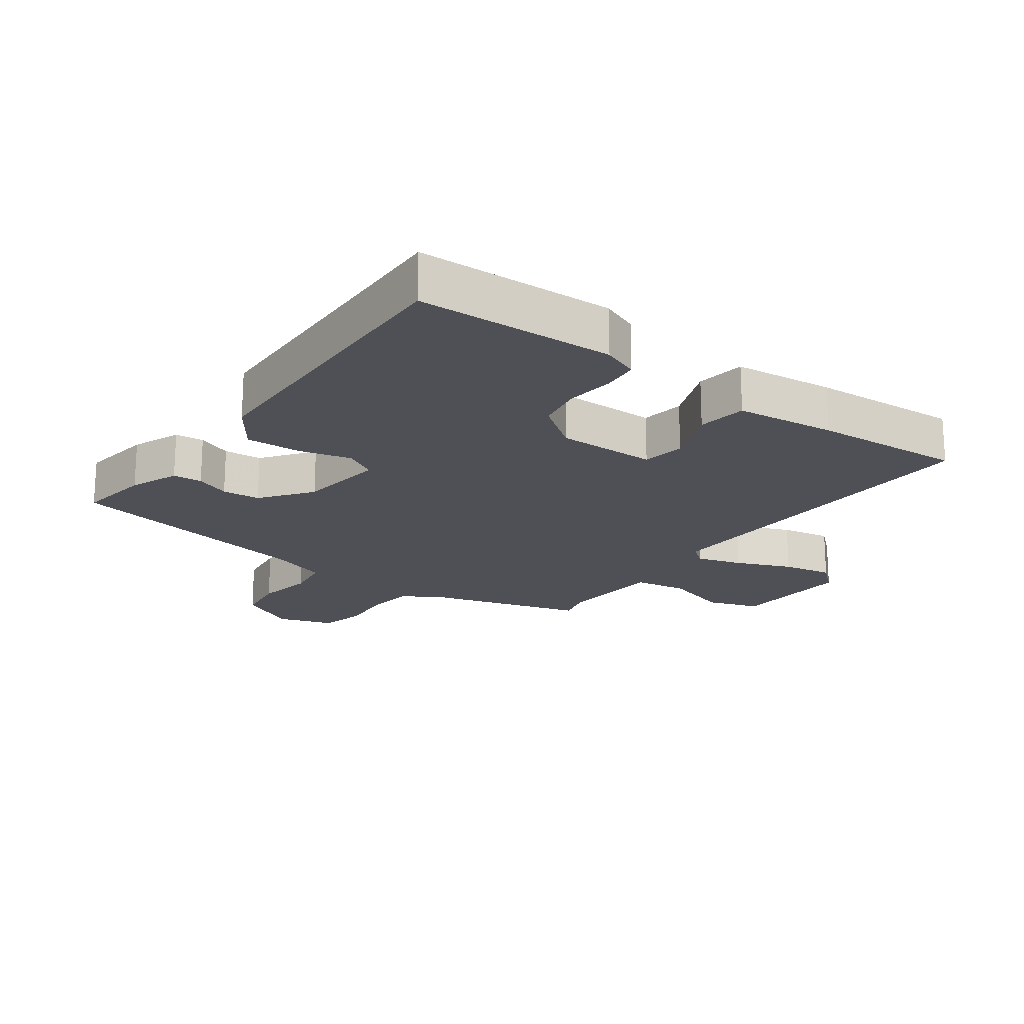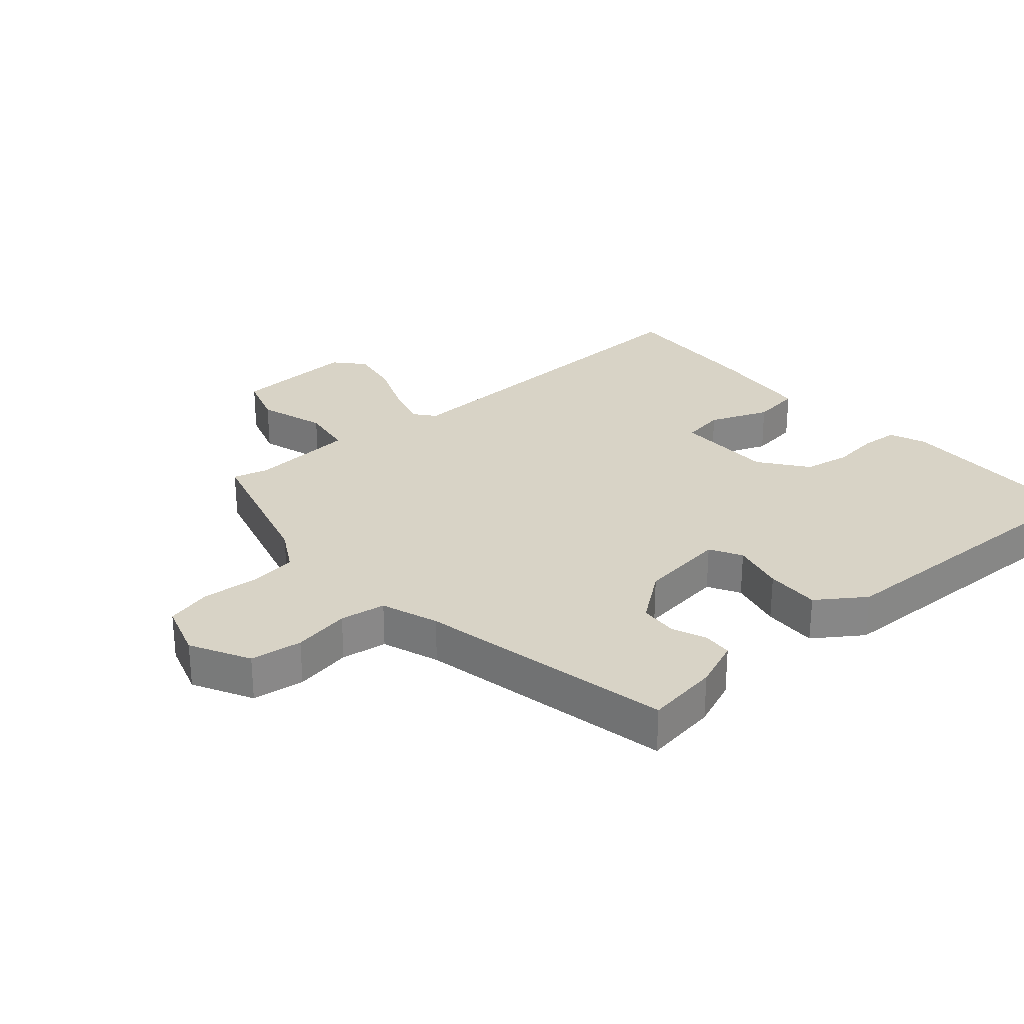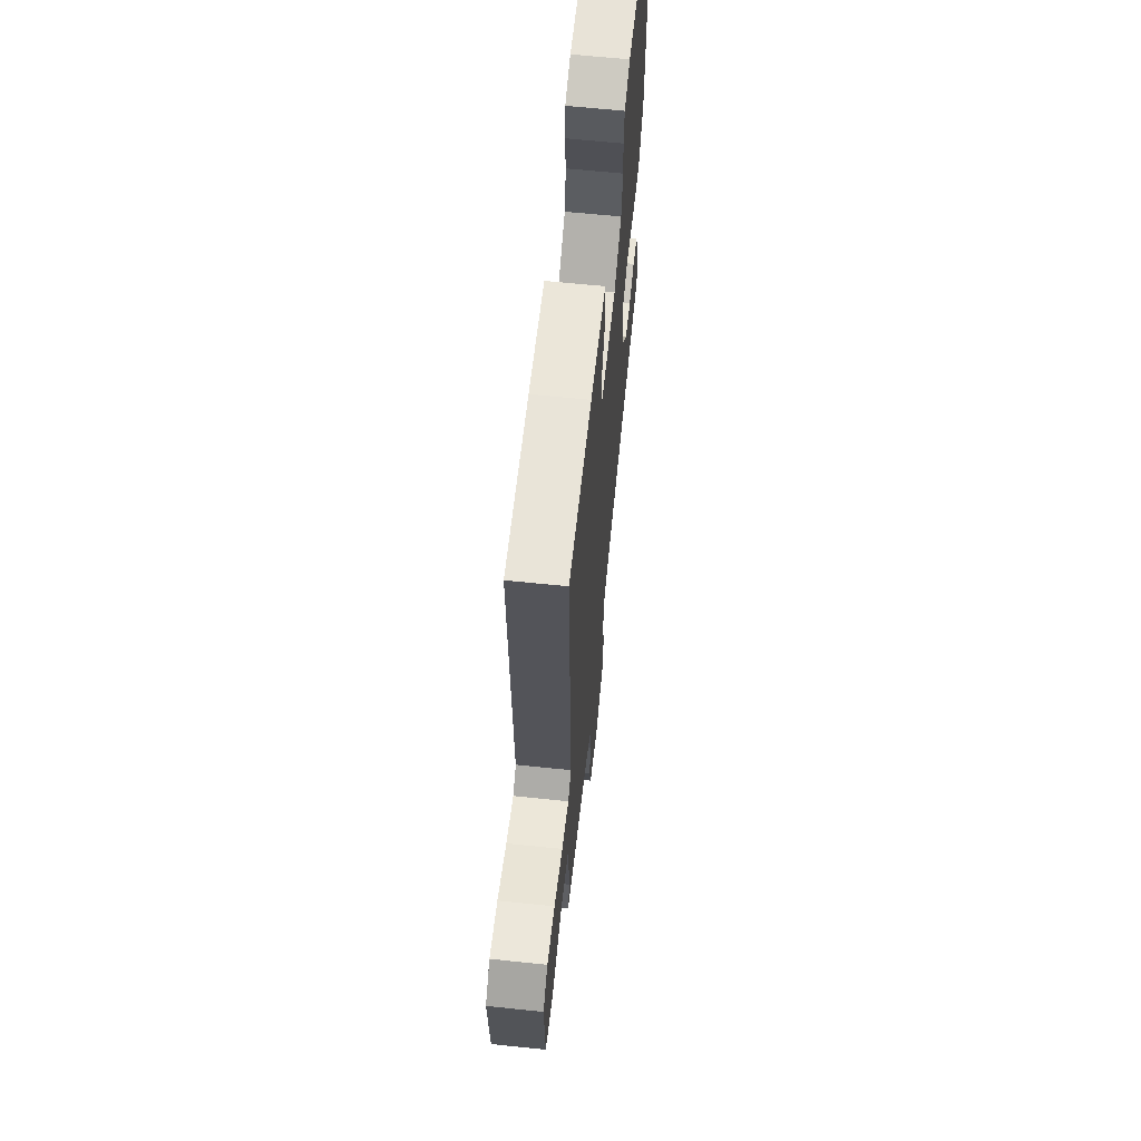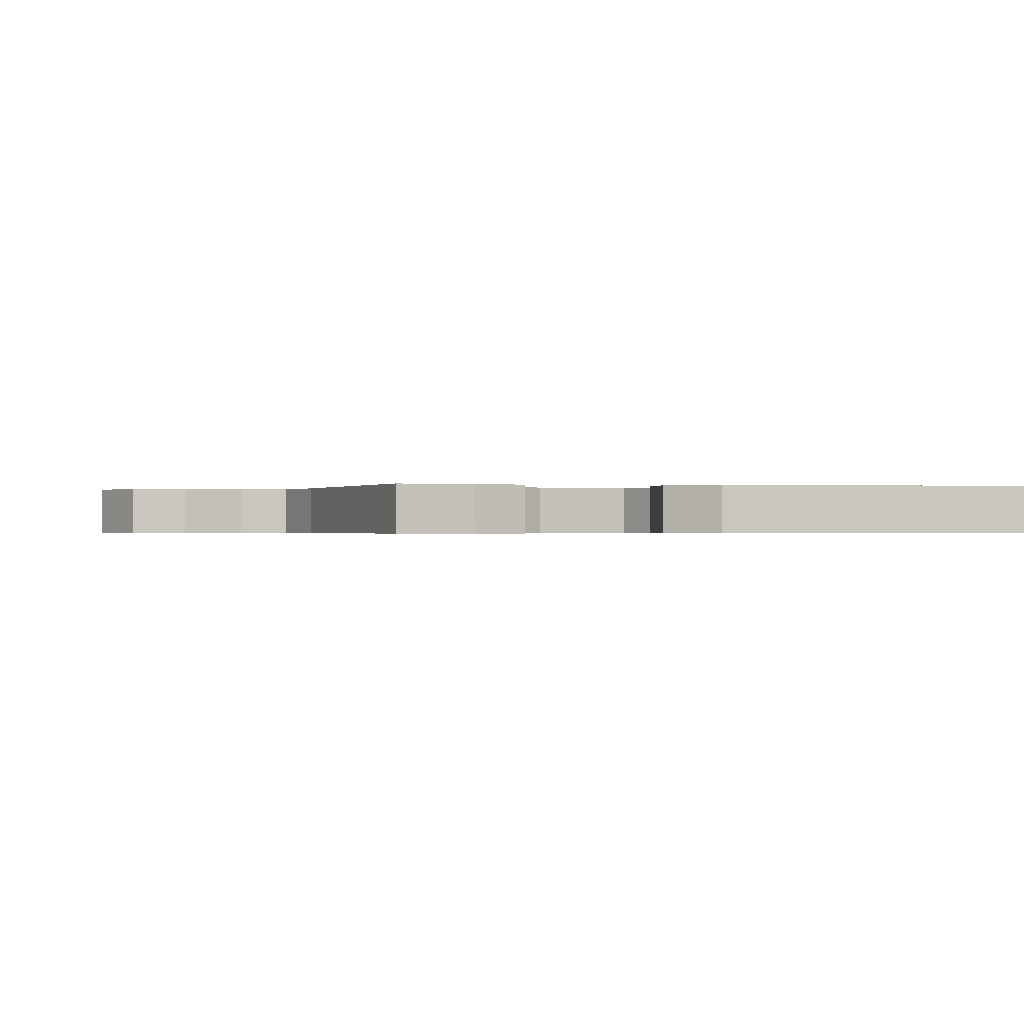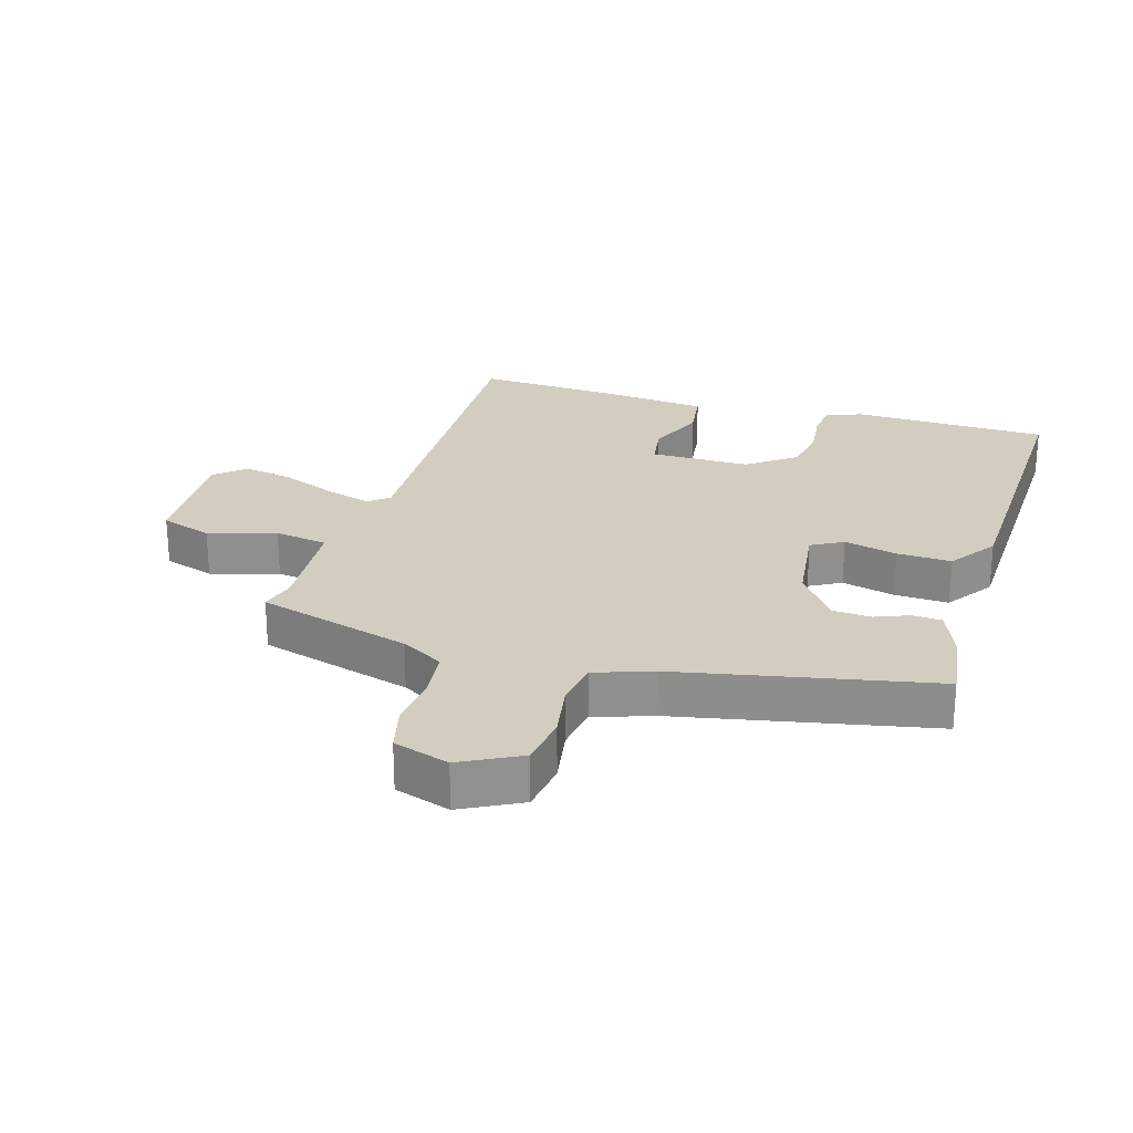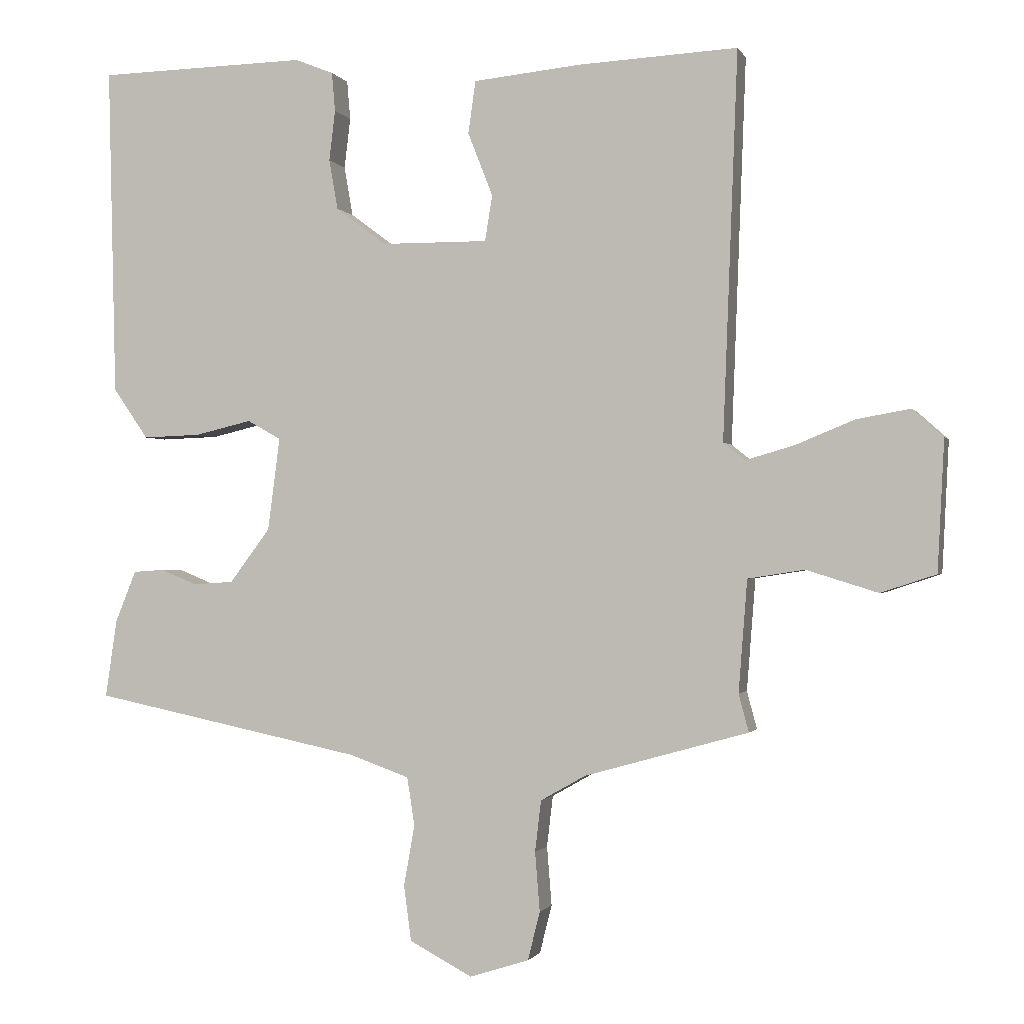
<metadata>
{"format":"obj","ext":"obj","renderer":"f3d","projection":"perspective","resolution":1024,"background":"white","views":[{"elev":-19.3,"azim":-35.7,"up":"+Y"},{"elev":27.9,"azim":-131.0,"up":"+Y"},{"elev":63.7,"azim":96.0,"up":"+Z"},{"elev":-0.4,"azim":-100.4,"up":"+Y"},{"elev":24.8,"azim":-163.0,"up":"+Y"},{"elev":-1.0,"azim":15.4,"up":"+Z"}]}
</metadata>
<code>
v -0.518 0.07 -0.433
v -0.501 0.07 -0.318
v -0.47 0.07 -0.241
v -0.424 0.07 -0.238
v -0.37 0.07 -0.26
v -0.31 0.07 -0.256
v -0.25 0.07 -0.176
v -0.232 0.07 -0.038
v -0.282 0.07 -0.01
v -0.366 0.07 -0.03
v -0.452 0.07 -0.033
v -0.504 0.07 0.042
v -0.516 0.07 0.533
v -0.205 0.07 0.54
v -0.148 0.07 0.517
v -0.143 0.07 0.459
v -0.152 0.07 0.384
v -0.139 0.07 0.31
v -0.064 0.07 0.254
v 0.094 0.07 0.253
v 0.105 0.07 0.321
v 0.068 0.07 0.415
v 0.079 0.07 0.493
v 0.238 0.07 0.509
v 0.475 0.07 0.521
v 0.453 0.07 -0.052
v 0.485 0.07 -0.078
v 0.557 0.07 -0.057
v 0.645 0.07 -0.021
v 0.724 0.07 -0.007
v 0.77 0.07 -0.048
v 0.76 0.07 -0.242
v 0.678 0.07 -0.269
v 0.572 0.07 -0.236
v 0.488 0.07 -0.249
v 0.475 0.07 -0.415
v 0.49 0.07 -0.471
v 0.247 0.07 -0.539
v 0.18 0.07 -0.577
v 0.171 0.07 -0.653
v 0.178 0.07 -0.741
v 0.16 0.07 -0.813
v 0.072 0.07 -0.841
v -0.021 0.07 -0.792
v -0.032 0.07 -0.71
v -0.016 0.07 -0.62
v -0.027 0.07 -0.548
v -0.117 0.07 -0.516
v -0.518 0 -0.433
v -0.501 0 -0.318
v -0.47 0 -0.241
v -0.424 0 -0.238
v -0.37 0 -0.26
v -0.31 0 -0.256
v -0.25 0 -0.176
v -0.232 0 -0.038
v -0.282 0 -0.01
v -0.366 0 -0.03
v -0.452 0 -0.033
v -0.504 0 0.042
v -0.516 0 0.533
v -0.205 0 0.54
v -0.148 0 0.517
v -0.143 0 0.459
v -0.152 0 0.384
v -0.139 0 0.31
v -0.064 0 0.254
v 0.094 0 0.253
v 0.105 0 0.321
v 0.068 0 0.415
v 0.079 0 0.493
v 0.238 0 0.509
v 0.475 0 0.521
v 0.453 0 -0.052
v 0.485 0 -0.078
v 0.557 0 -0.057
v 0.645 0 -0.021
v 0.724 0 -0.007
v 0.77 0 -0.048
v 0.76 0 -0.242
v 0.678 0 -0.269
v 0.572 0 -0.236
v 0.488 0 -0.249
v 0.475 0 -0.415
v 0.49 0 -0.471
v 0.247 0 -0.539
v 0.18 0 -0.577
v 0.171 0 -0.653
v 0.178 0 -0.741
v 0.16 0 -0.813
v 0.072 0 -0.841
v -0.021 0 -0.792
v -0.032 0 -0.71
v -0.016 0 -0.62
v -0.027 0 -0.548
v -0.117 0 -0.516
f 44 45 46
f 43 44 46
f 42 43 46
f 41 42 46
f 40 41 46
f 39 40 46 47
f 38 39 47 48
f 48 1 2
f 38 48 2
f 37 38 2
f 36 37 2
f 32 33 34
f 31 32 34
f 30 31 34
f 29 30 34
f 28 29 34
f 27 28 34 35
f 35 36 2
f 27 35 2
f 26 27 2
f 24 25 26
f 23 24 26
f 22 23 26
f 21 22 26
f 15 16 17
f 14 15 17
f 13 14 17
f 12 13 17
f 11 12 17
f 10 11 17
f 9 10 17
f 8 9 17 18
f 7 8 18 19
f 2 3 4 5
f 2 5 6
f 26 2 6
f 20 21 26
f 7 19 20 26
f 6 7 26
f 94 93 92
f 94 92 91
f 94 91 90
f 94 90 89
f 94 89 88
f 95 94 88 87
f 96 95 87 86
f 50 49 96
f 50 96 86
f 50 86 85
f 50 85 84
f 82 81 80
f 82 80 79
f 82 79 78
f 82 78 77
f 82 77 76
f 83 82 76 75
f 50 84 83
f 50 83 75
f 50 75 74
f 74 73 72
f 74 72 71
f 74 71 70
f 74 70 69
f 65 64 63
f 65 63 62
f 65 62 61
f 65 61 60
f 65 60 59
f 65 59 58
f 65 58 57
f 66 65 57 56
f 67 66 56 55
f 53 52 51 50
f 54 53 50
f 54 50 74
f 74 69 68
f 74 68 67 55
f 74 55 54
f 1 49 50 2
f 2 50 51 3
f 3 51 52 4
f 4 52 53 5
f 5 53 54 6
f 6 54 55 7
f 7 55 56 8
f 8 56 57 9
f 9 57 58 10
f 10 58 59 11
f 11 59 60 12
f 12 60 61 13
f 13 61 62 14
f 14 62 63 15
f 15 63 64 16
f 16 64 65 17
f 17 65 66 18
f 18 66 67 19
f 19 67 68 20
f 20 68 69 21
f 21 69 70 22
f 22 70 71 23
f 23 71 72 24
f 24 72 73 25
f 25 73 74 26
f 26 74 75 27
f 27 75 76 28
f 28 76 77 29
f 29 77 78 30
f 30 78 79 31
f 31 79 80 32
f 32 80 81 33
f 33 81 82 34
f 34 82 83 35
f 35 83 84 36
f 36 84 85 37
f 37 85 86 38
f 38 86 87 39
f 39 87 88 40
f 40 88 89 41
f 41 89 90 42
f 42 90 91 43
f 43 91 92 44
f 44 92 93 45
f 45 93 94 46
f 46 94 95 47
f 47 95 96 48
f 48 96 49 1

</code>
